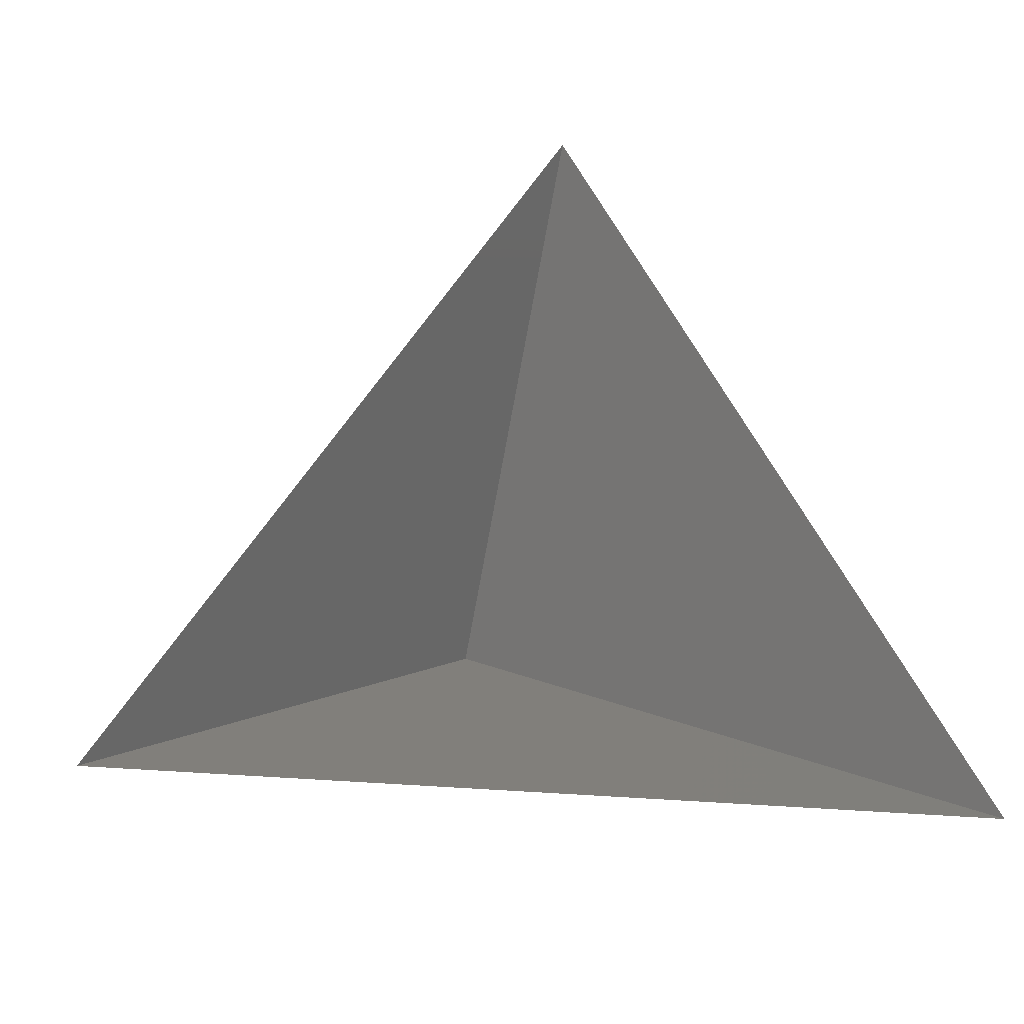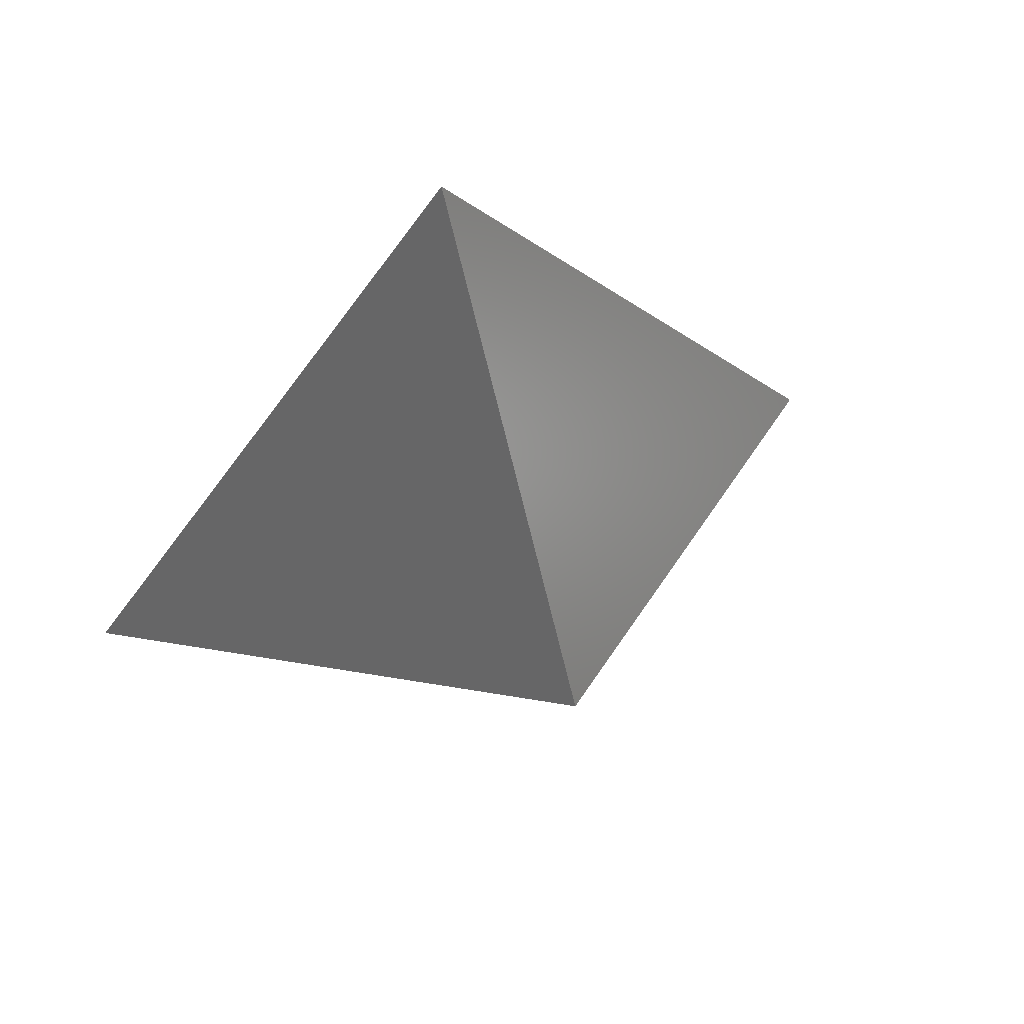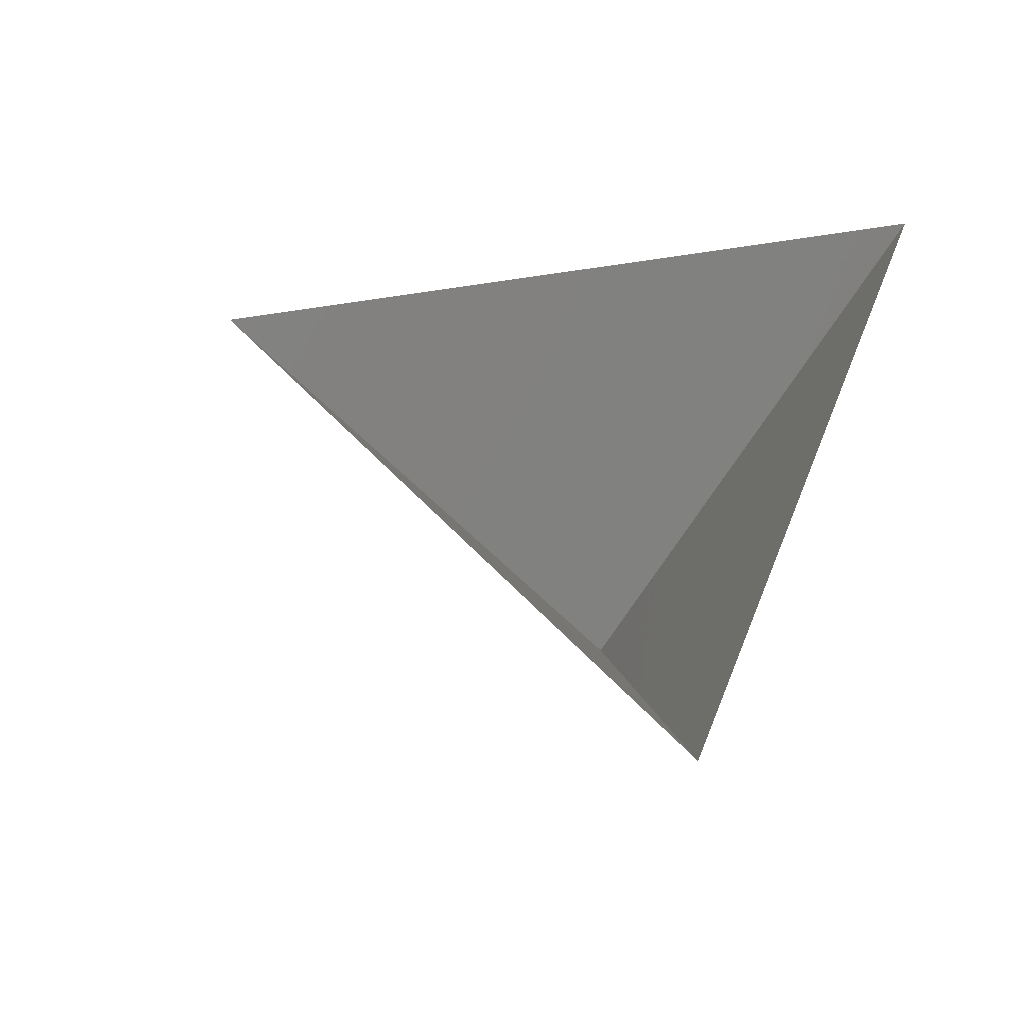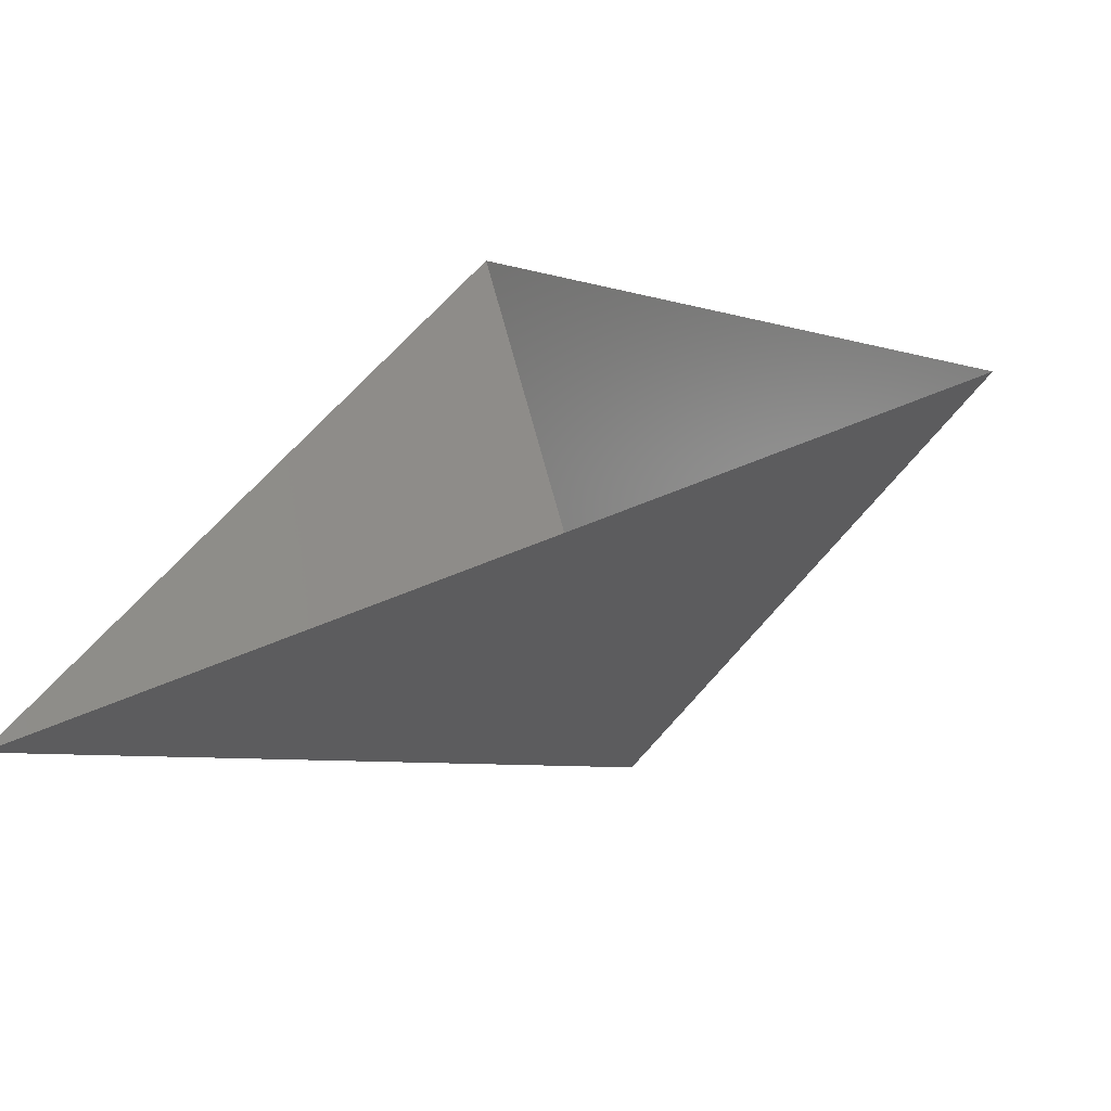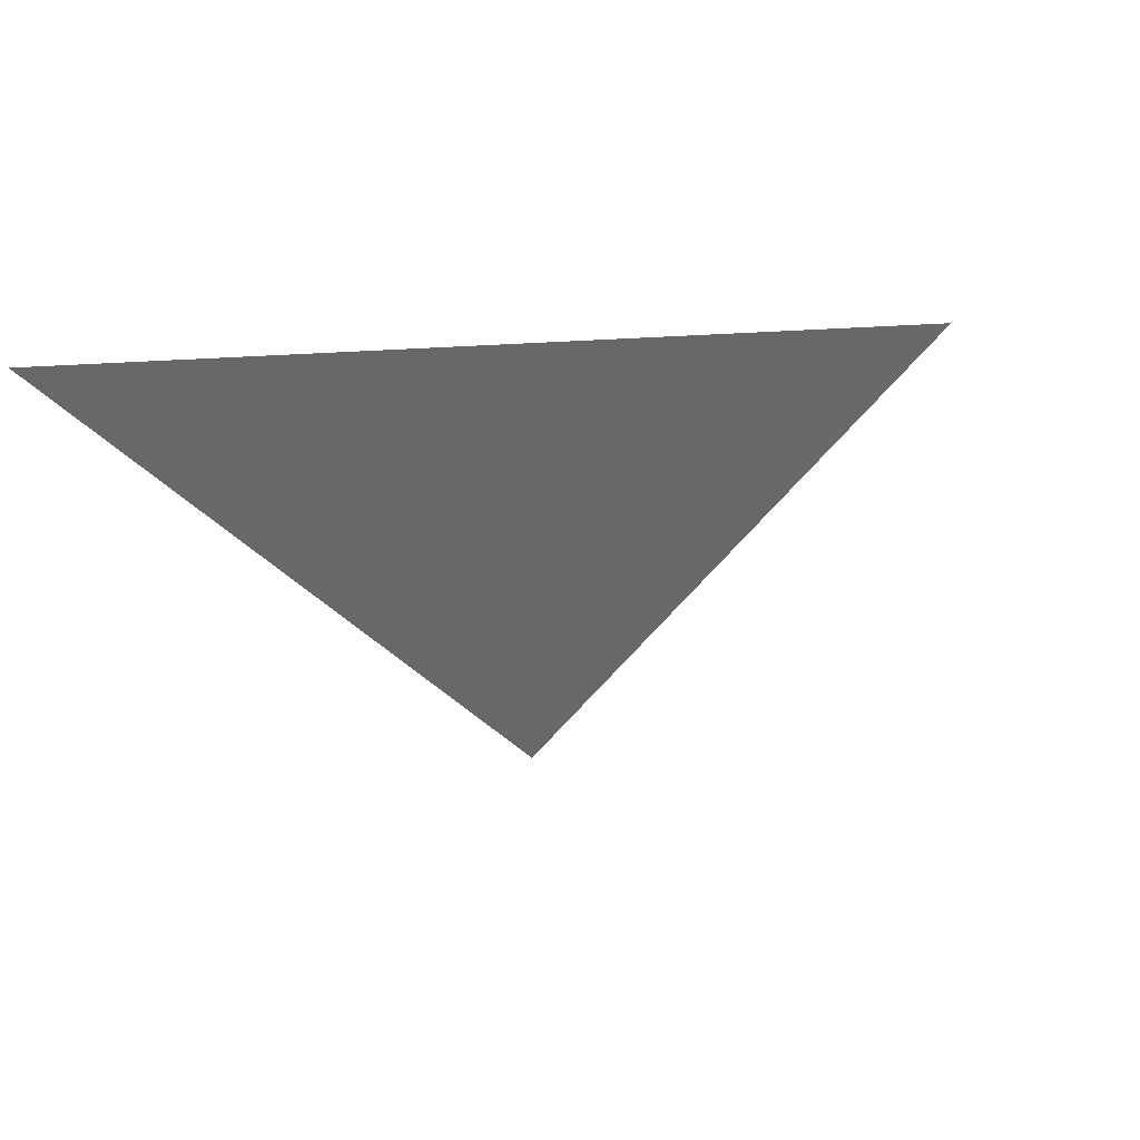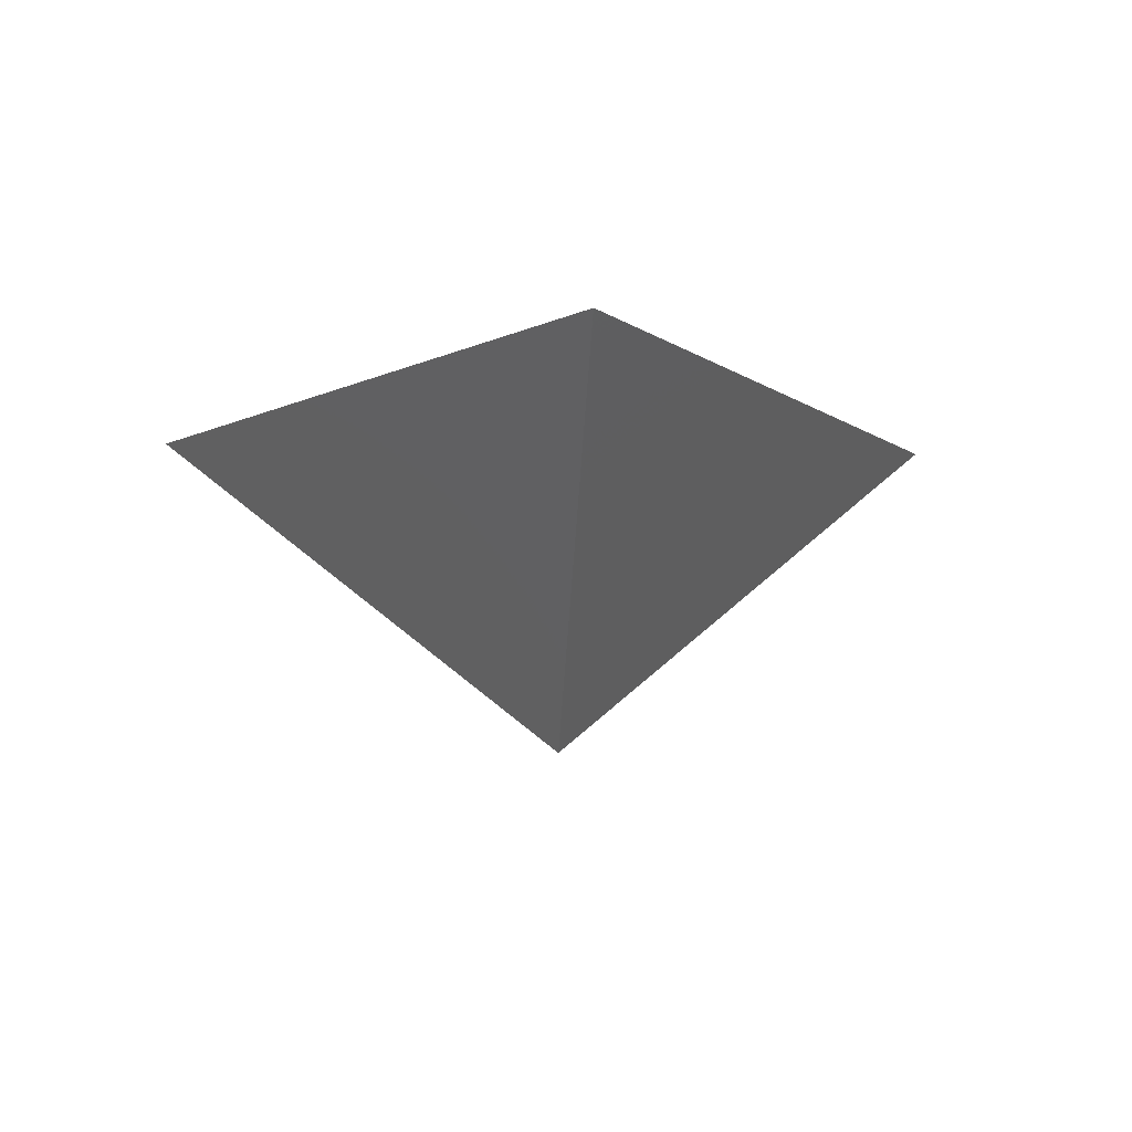
<metadata>
{"format":"stl","ext":"stl","renderer":"f3d","projection":"perspective","resolution":1024,"background":"white","views":[{"elev":-18.7,"azim":-16.1,"up":"+Y"},{"elev":62.4,"azim":158.9,"up":"+Y"},{"elev":41.9,"azim":-70.1,"up":"+Z"},{"elev":-61.1,"azim":23.2,"up":"+Y"},{"elev":-1.9,"azim":19.3,"up":"+Z"},{"elev":-7.8,"azim":175.8,"up":"+Z"}]}
</metadata>
<code>
# stl→obj: 4 verts, 3 faces
v -5 -17 17.31
v 7 -17 17.31
v 1 -14 12.31
v 1 -8 17.31
f 1 2 3
f 2 4 3
f 4 1 3

</code>
